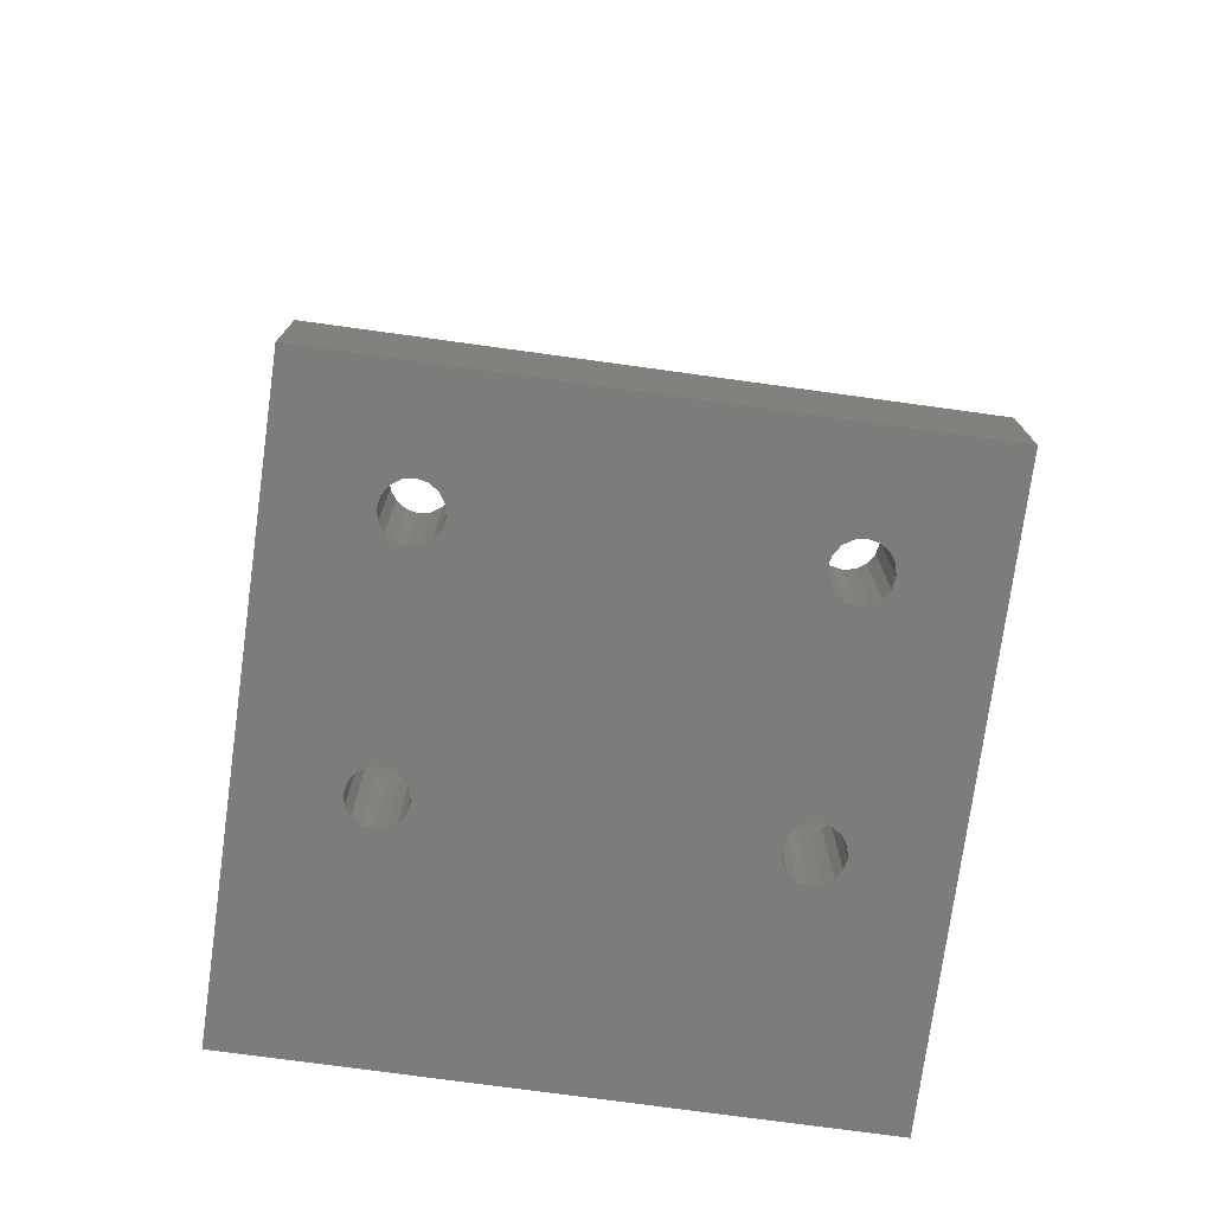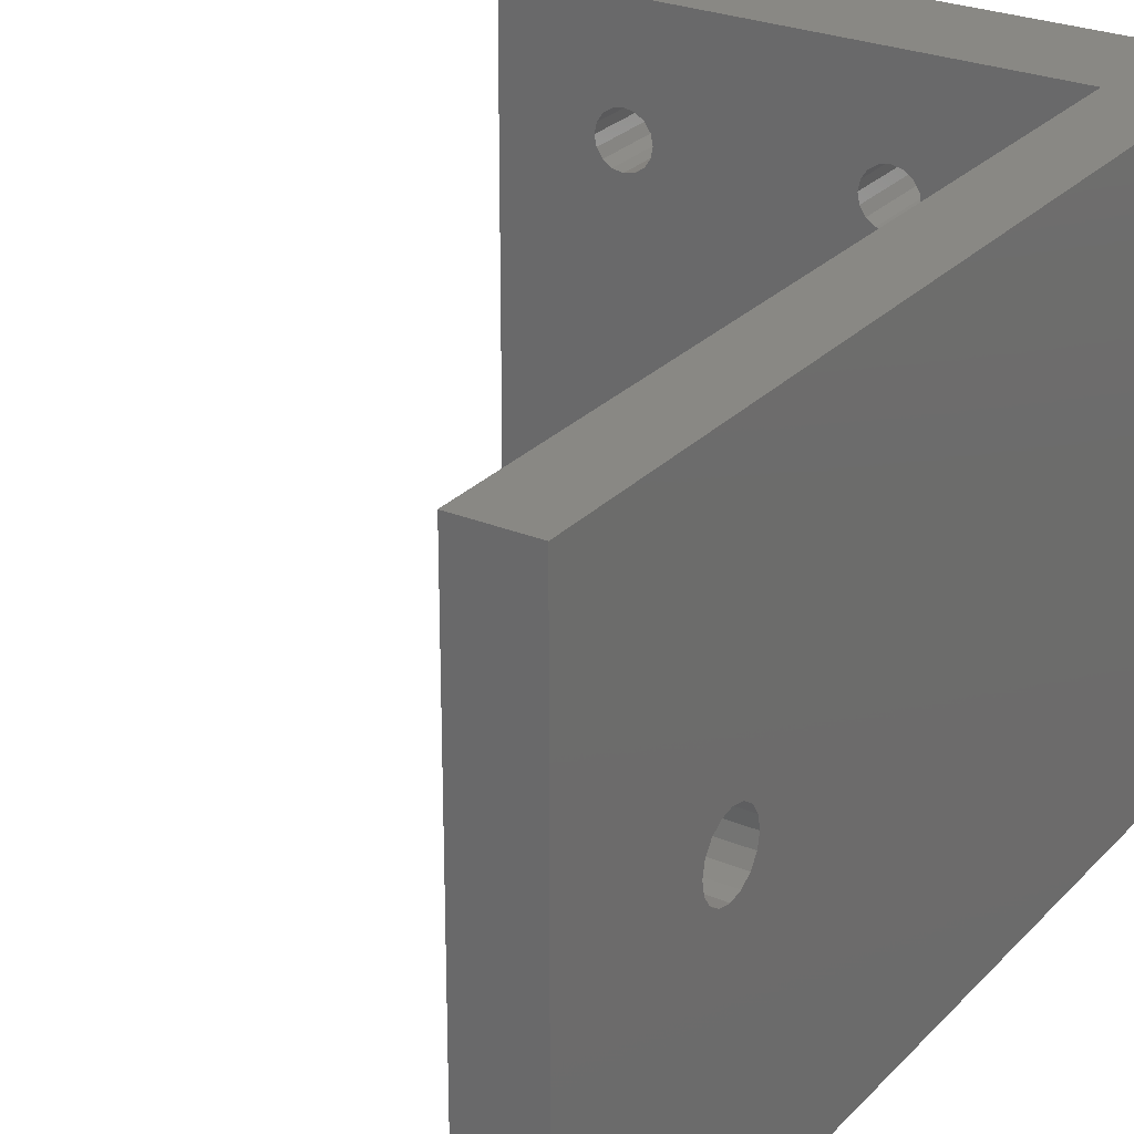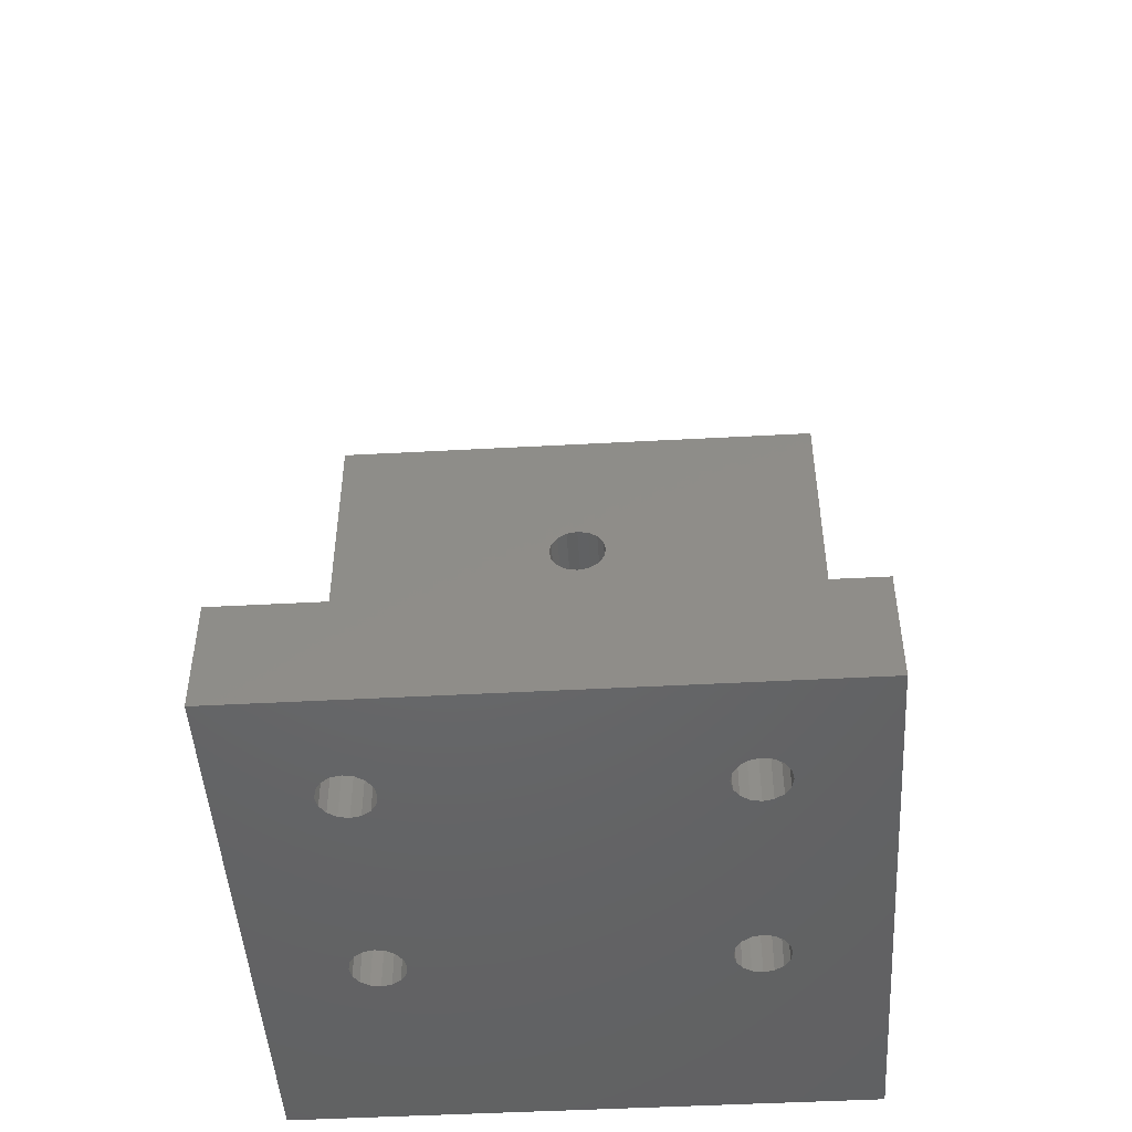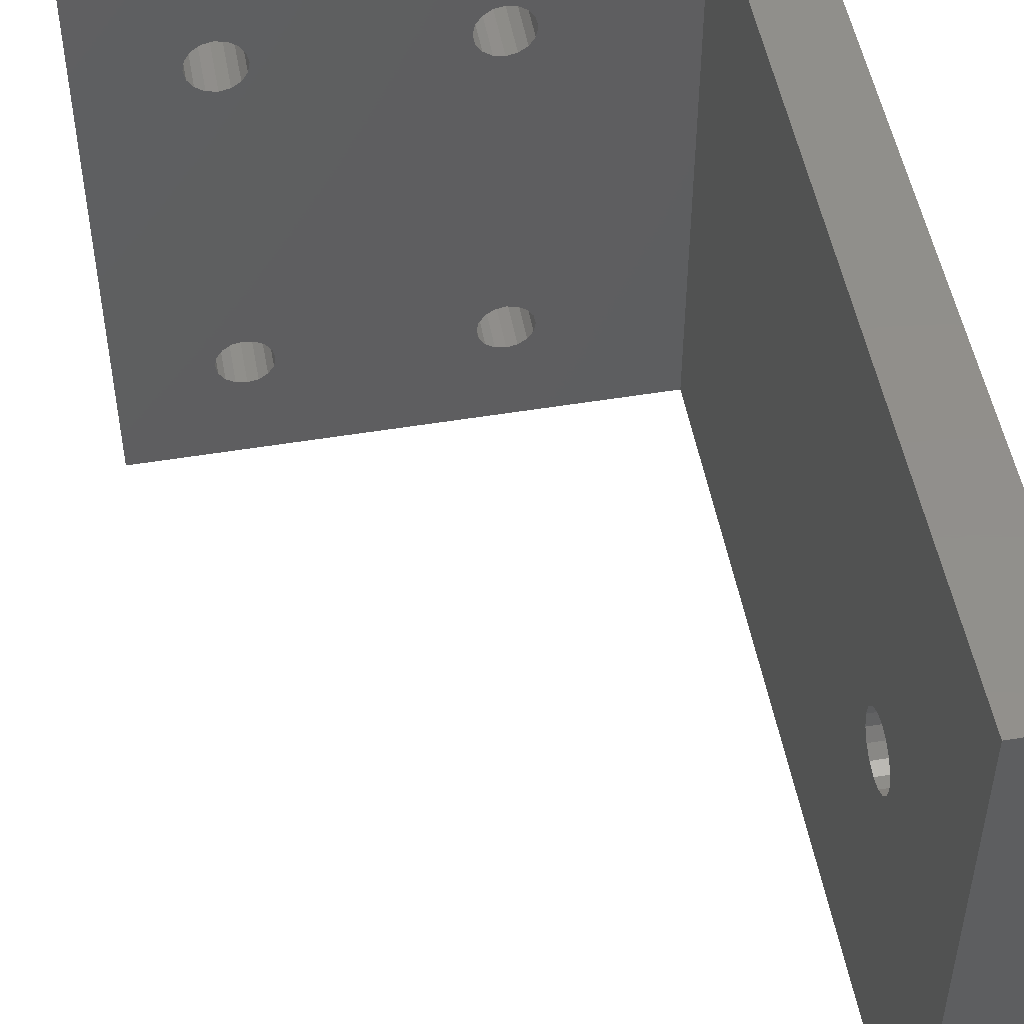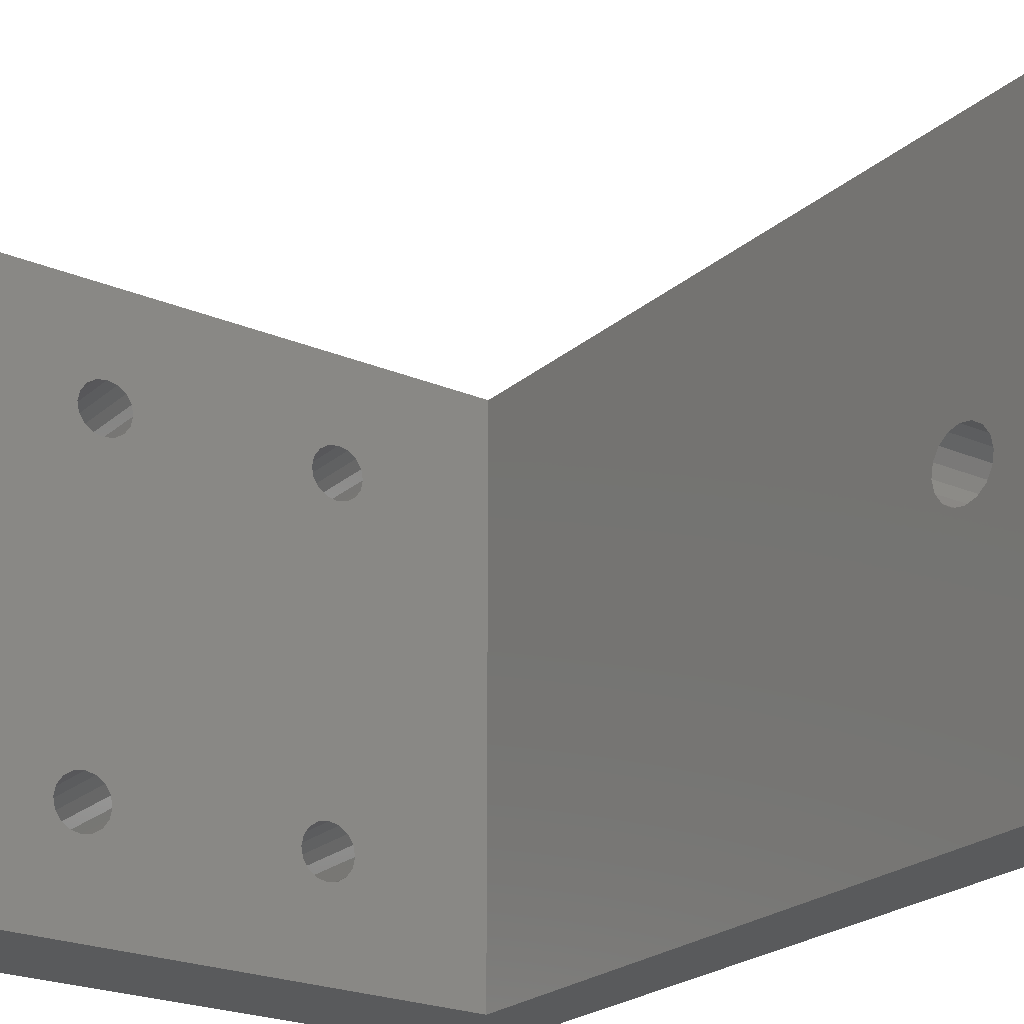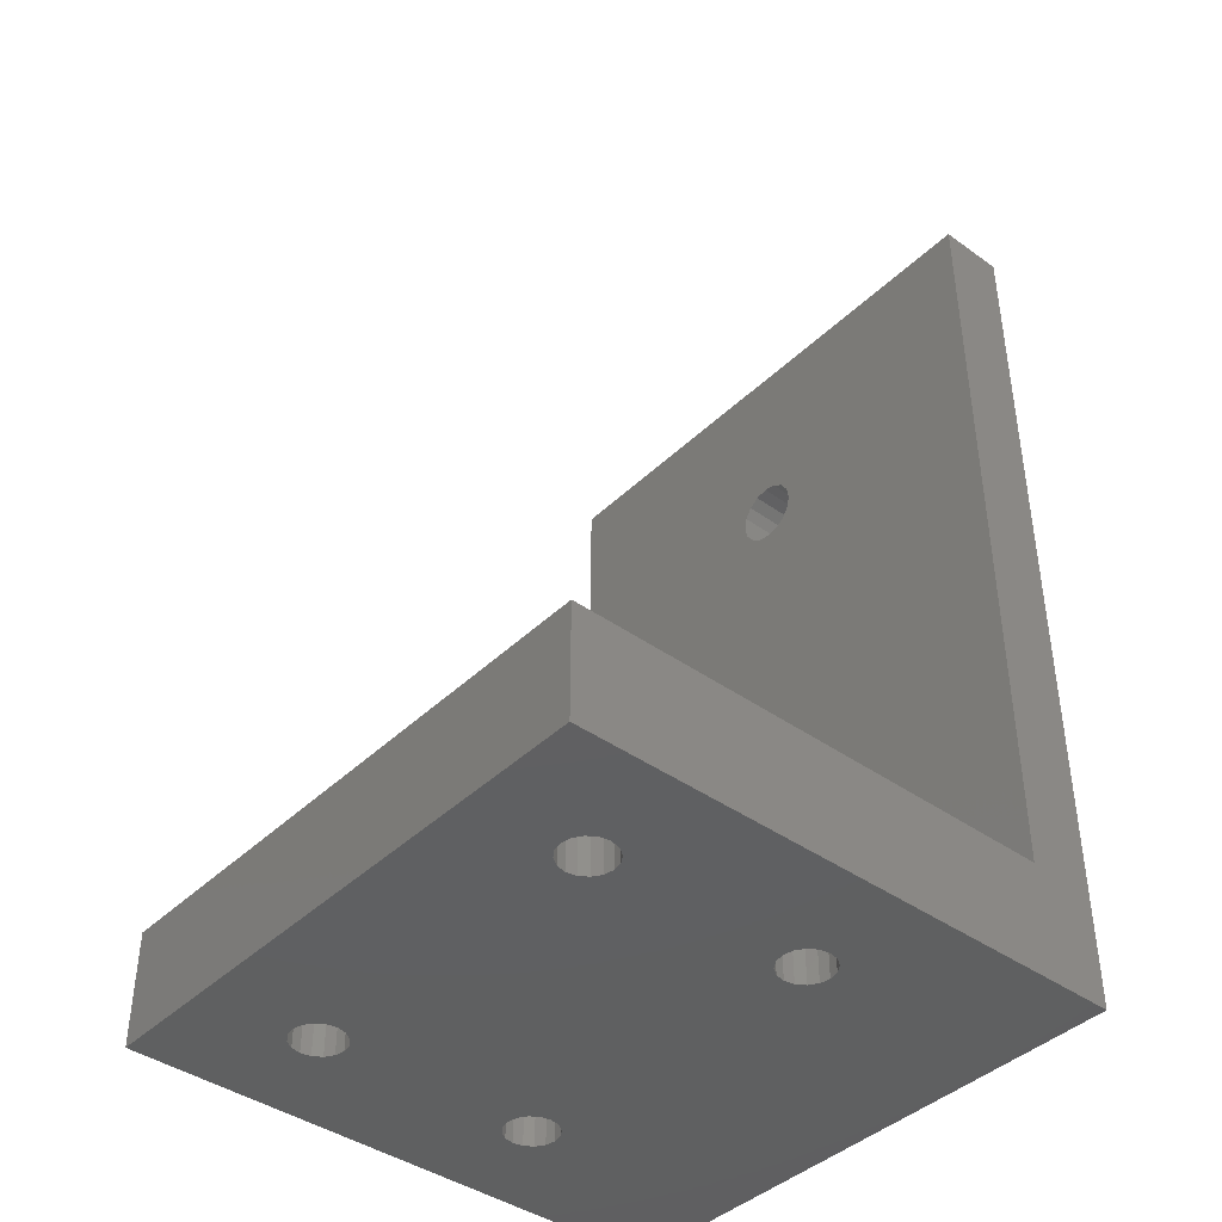
<metadata>
{"format":"stl","ext":"stl","renderer":"f3d","projection":"perspective","resolution":1024,"background":"white","views":[{"elev":-75.3,"azim":-97.8,"up":"+Z"},{"elev":26.7,"azim":33.0,"up":"+Y"},{"elev":-47.5,"azim":-86.5,"up":"+Z"},{"elev":50.8,"azim":-10.3,"up":"+Y"},{"elev":-23.3,"azim":-35.4,"up":"+Y"},{"elev":-41.3,"azim":-40.9,"up":"+Z"}]}
</metadata>
<code>
# stl→obj: 172 verts, 360 faces
v 0 0 0
v 0 0 10
v 0 50 0
v 0 50 10
v 50 0 0
v 44 0 10
v 50 0 80
v 44 0 80
v 10.88 37.88 0
v 11.63 38.37 0
v 11.63 41.63 0
v 50 50 0
v 7.7 10 0
v 7.875 9.12 0
v 8.374 8.374 0
v 9.12 7.875 0
v 10 7.7 0
v 11.63 8.374 0
v 10.88 7.875 0
v 12.12 9.12 0
v 10 37.7 0
v 9.12 37.88 0
v 11.63 11.63 0
v 12.12 10.88 0
v 10.88 12.12 0
v 12.3 10 0
v 10 12.3 0
v 9.12 12.12 0
v 8.374 11.63 0
v 7.875 10.88 0
v 7.7 40 0
v 7.875 39.12 0
v 8.374 38.37 0
v 31.63 11.63 0
v 30.88 7.875 0
v 30 7.7 0
v 10 42.3 0
v 10.88 42.12 0
v 29.12 42.12 0
v 7.875 40.88 0
v 8.374 41.63 0
v 12.12 39.12 0
v 9.12 42.12 0
v 12.3 40 0
v 12.12 40.88 0
v 27.7 10 0
v 27.88 9.12 0
v 28.37 8.374 0
v 29.12 7.875 0
v 31.63 8.374 0
v 29.12 37.88 0
v 28.37 38.37 0
v 30.88 12.12 0
v 28.37 11.63 0
v 29.12 12.12 0
v 32.12 9.12 0
v 30 12.3 0
v 32.3 10 0
v 32.12 10.88 0
v 27.88 10.88 0
v 27.88 39.12 0
v 27.7 40 0
v 32.12 39.12 0
v 31.63 38.37 0
v 30 37.7 0
v 30.88 37.88 0
v 32.3 40 0
v 30.88 42.12 0
v 31.63 41.63 0
v 32.12 40.88 0
v 28.37 41.63 0
v 30 42.3 0
v 27.88 40.88 0
v 44 50 10
v 44 50 80
v 50 50 80
v 9.12 42.12 10
v 31.63 8.374 10
v 30.88 7.875 10
v 7.7 10 10
v 10 37.7 10
v 9.12 37.88 10
v 7.875 10.88 10
v 8.374 11.63 10
v 9.12 12.12 10
v 10 12.3 10
v 10.88 12.12 10
v 11.63 11.63 10
v 12.12 10.88 10
v 12.3 10 10
v 12.12 9.12 10
v 11.63 8.374 10
v 10.88 7.875 10
v 10 7.7 10
v 9.12 7.875 10
v 8.374 8.374 10
v 7.875 9.12 10
v 7.7 40 10
v 7.875 40.88 10
v 8.374 41.63 10
v 10 42.3 10
v 12.12 40.88 10
v 12.3 40 10
v 11.63 41.63 10
v 10.88 42.12 10
v 29.12 42.12 10
v 11.63 38.37 10
v 10.88 37.88 10
v 12.12 39.12 10
v 31.63 11.63 10
v 32.12 10.88 10
v 8.374 38.37 10
v 7.875 39.12 10
v 27.7 10 10
v 27.88 10.88 10
v 29.12 7.875 10
v 28.37 8.374 10
v 28.37 11.63 10
v 29.12 12.12 10
v 30 12.3 10
v 30.88 12.12 10
v 32.3 10 10
v 32.12 9.12 10
v 30 7.7 10
v 27.88 9.12 10
v 30 42.3 10
v 27.88 39.12 10
v 27.7 40 10
v 27.88 40.88 10
v 28.37 41.63 10
v 30.88 42.12 10
v 31.63 41.63 10
v 32.3 40 10
v 32.12 39.12 10
v 32.12 40.88 10
v 28.37 38.37 10
v 31.63 38.37 10
v 30.88 37.88 10
v 30 37.7 10
v 29.12 37.88 10
v 44 22.32 61.89
v 44 22.95 60.95
v 44 22.1 63
v 44 23.89 60.32
v 44 25 60.1
v 44 26.11 60.32
v 44 27.05 60.95
v 44 27.9 63
v 44 27.68 61.89
v 44 27.68 64.11
v 44 27.05 65.05
v 44 25 65.9
v 44 26.11 65.68
v 44 23.89 65.68
v 44 22.95 65.05
v 44 22.32 64.11
v 50 22.32 61.89
v 50 22.95 60.95
v 50 22.1 63
v 50 22.32 64.11
v 50 22.95 65.05
v 50 23.89 65.68
v 50 25 65.9
v 50 26.11 65.68
v 50 27.05 65.05
v 50 27.68 64.11
v 50 27.9 63
v 50 27.68 61.89
v 50 27.05 60.95
v 50 26.11 60.32
v 50 25 60.1
v 50 23.89 60.32
f 1 2 3
f 3 2 4
f 2 1 5
f 6 2 5
f 7 6 5
f 8 6 7
f 9 10 5
f 11 3 12
f 1 3 13
f 1 13 14
f 1 14 15
f 1 15 16
f 1 16 17
f 1 17 5
f 18 5 19
f 20 5 18
f 21 5 22
f 23 3 24
f 25 3 23
f 20 26 5
f 26 24 5
f 27 3 25
f 28 3 27
f 29 3 28
f 30 3 29
f 13 3 30
f 24 3 31
f 24 31 32
f 24 32 33
f 34 33 5
f 33 22 5
f 9 5 21
f 35 5 36
f 37 3 38
f 39 10 12
f 40 3 41
f 10 42 12
f 41 3 43
f 42 44 12
f 43 3 37
f 44 45 12
f 38 3 11
f 45 11 12
f 31 3 40
f 24 33 46
f 24 46 47
f 24 47 48
f 24 48 49
f 24 49 5
f 49 36 5
f 50 5 35
f 51 5 52
f 53 33 34
f 54 33 55
f 50 56 5
f 55 33 57
f 56 58 5
f 57 33 53
f 58 59 5
f 59 34 5
f 60 33 54
f 46 33 60
f 61 10 62
f 5 10 61
f 5 61 52
f 63 12 64
f 5 51 65
f 5 65 66
f 5 66 12
f 66 64 12
f 67 12 63
f 68 12 69
f 67 70 12
f 70 69 12
f 71 10 39
f 68 72 12
f 72 39 12
f 73 10 71
f 62 10 73
f 19 5 17
f 3 4 12
f 12 4 74
f 12 74 75
f 12 75 76
f 77 74 4
f 78 79 6
f 2 80 4
f 81 82 6
f 80 83 4
f 83 84 4
f 84 85 4
f 85 86 4
f 86 87 4
f 88 89 6
f 89 90 6
f 90 91 6
f 91 92 6
f 2 6 92
f 2 92 93
f 2 93 94
f 2 94 95
f 2 95 96
f 2 97 80
f 2 96 97
f 87 98 4
f 98 99 4
f 100 77 4
f 101 74 77
f 102 103 6
f 104 74 105
f 106 74 104
f 107 108 6
f 6 104 102
f 6 103 109
f 108 81 6
f 6 109 107
f 101 105 74
f 110 111 6
f 110 6 82
f 87 82 112
f 87 113 98
f 87 112 113
f 87 114 82
f 114 115 82
f 116 117 87
f 115 118 82
f 118 119 82
f 119 120 82
f 120 121 82
f 121 110 82
f 111 122 6
f 122 123 6
f 123 78 6
f 124 6 79
f 116 6 124
f 117 125 87
f 87 6 116
f 106 126 74
f 87 125 114
f 127 128 104
f 128 129 104
f 129 130 104
f 130 106 104
f 126 131 74
f 131 132 74
f 133 134 6
f 135 74 132
f 6 74 135
f 136 127 6
f 6 135 133
f 6 134 137
f 6 137 138
f 6 138 139
f 6 139 140
f 6 140 136
f 6 127 104
f 87 88 6
f 99 100 4
f 141 74 8
f 8 74 6
f 142 74 141
f 143 141 8
f 144 74 142
f 145 74 144
f 146 74 145
f 147 74 146
f 75 74 147
f 148 75 149
f 150 75 148
f 151 75 150
f 152 8 153
f 75 151 153
f 75 153 8
f 152 154 8
f 154 155 8
f 155 156 8
f 156 143 8
f 149 75 147
f 75 8 7
f 76 75 7
f 7 5 12
f 157 7 12
f 158 157 12
f 159 7 157
f 160 7 159
f 161 7 160
f 162 7 161
f 163 164 76
f 76 7 162
f 164 165 76
f 165 166 76
f 76 166 12
f 166 167 12
f 167 168 12
f 168 169 12
f 169 170 12
f 170 171 12
f 171 172 12
f 172 158 12
f 162 163 76
f 30 83 80
f 13 30 80
f 80 97 14
f 13 80 14
f 29 84 83
f 30 29 83
f 28 85 84
f 29 28 84
f 27 86 85
f 28 27 85
f 25 87 86
f 27 25 86
f 23 88 87
f 25 23 87
f 89 88 24
f 24 88 23
f 90 89 26
f 26 89 24
f 90 26 91
f 91 26 20
f 91 20 92
f 92 20 18
f 92 18 93
f 93 18 19
f 93 19 94
f 94 19 17
f 94 17 95
f 95 17 16
f 95 16 96
f 96 16 15
f 97 96 15
f 14 97 15
f 40 99 98
f 31 40 98
f 98 113 32
f 31 98 32
f 41 100 99
f 40 41 99
f 43 77 100
f 41 43 100
f 37 101 77
f 43 37 77
f 38 105 101
f 37 38 101
f 11 104 105
f 38 11 105
f 102 104 45
f 45 104 11
f 103 102 44
f 44 102 45
f 103 44 109
f 109 44 42
f 109 42 107
f 107 42 10
f 107 10 108
f 108 10 9
f 108 9 81
f 81 9 21
f 81 21 82
f 82 21 22
f 82 22 112
f 112 22 33
f 113 112 33
f 32 113 33
f 60 115 114
f 46 60 114
f 114 125 47
f 46 114 47
f 54 118 115
f 60 54 115
f 55 119 118
f 54 55 118
f 57 120 119
f 55 57 119
f 53 121 120
f 57 53 120
f 34 110 121
f 53 34 121
f 111 110 59
f 59 110 34
f 122 111 58
f 58 111 59
f 122 58 123
f 123 58 56
f 123 56 78
f 78 56 50
f 78 50 79
f 79 50 35
f 79 35 124
f 124 35 36
f 124 36 116
f 116 36 49
f 116 49 117
f 117 49 48
f 125 117 48
f 47 125 48
f 73 129 128
f 62 73 128
f 128 127 61
f 62 128 61
f 71 130 129
f 73 71 129
f 39 106 130
f 71 39 130
f 72 126 106
f 39 72 106
f 68 131 126
f 72 68 126
f 69 132 131
f 68 69 131
f 135 132 70
f 70 132 69
f 133 135 67
f 67 135 70
f 133 67 134
f 134 67 63
f 134 63 137
f 137 63 64
f 137 64 138
f 138 64 66
f 138 66 139
f 139 66 65
f 139 65 140
f 140 65 51
f 140 51 136
f 136 51 52
f 127 136 52
f 61 127 52
f 157 141 159
f 159 141 143
f 158 142 157
f 157 142 141
f 160 159 156
f 156 159 143
f 161 160 155
f 155 160 156
f 162 161 154
f 154 161 155
f 163 162 152
f 152 162 154
f 164 163 153
f 153 163 152
f 165 164 151
f 151 164 153
f 150 166 165
f 151 150 165
f 148 167 166
f 150 148 166
f 168 167 148
f 149 168 148
f 169 168 149
f 147 169 149
f 170 169 147
f 146 170 147
f 171 170 146
f 145 171 146
f 172 171 145
f 144 172 145
f 158 172 144
f 142 158 144

</code>
